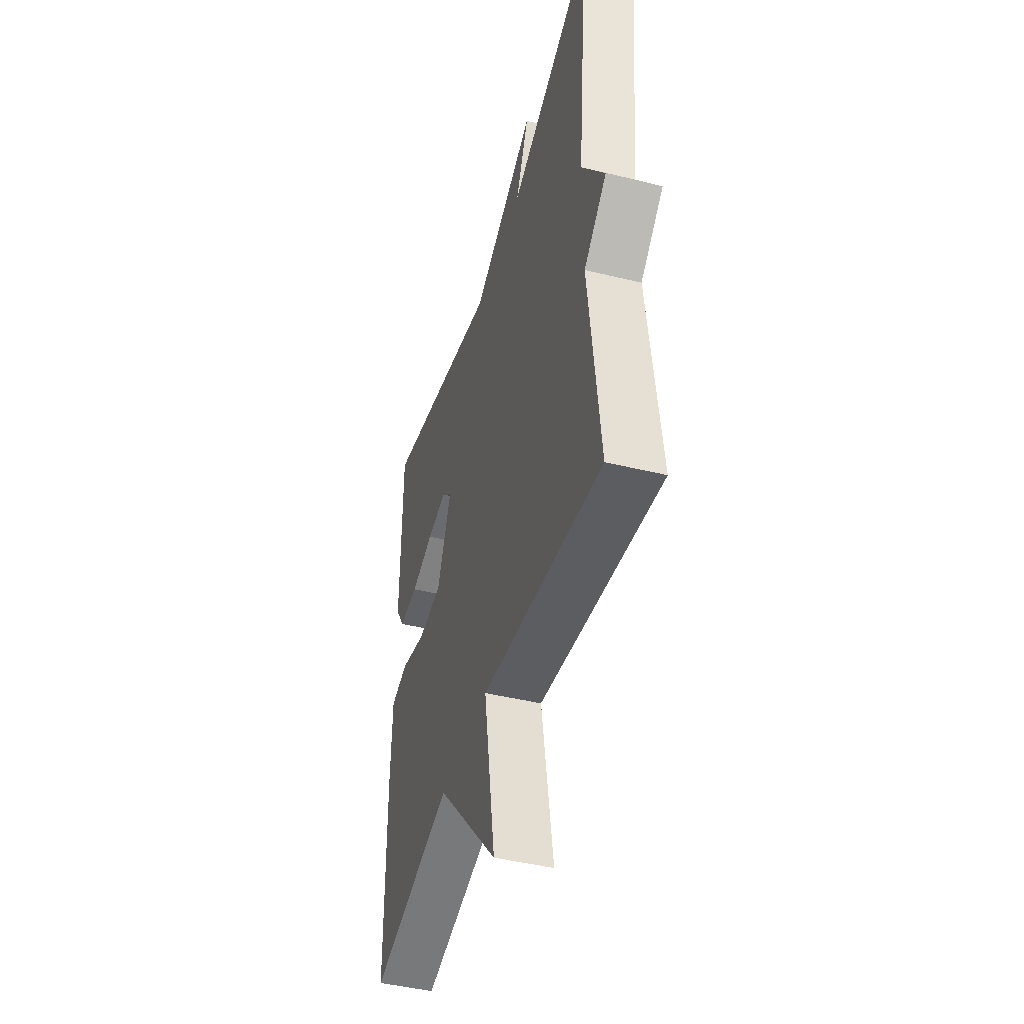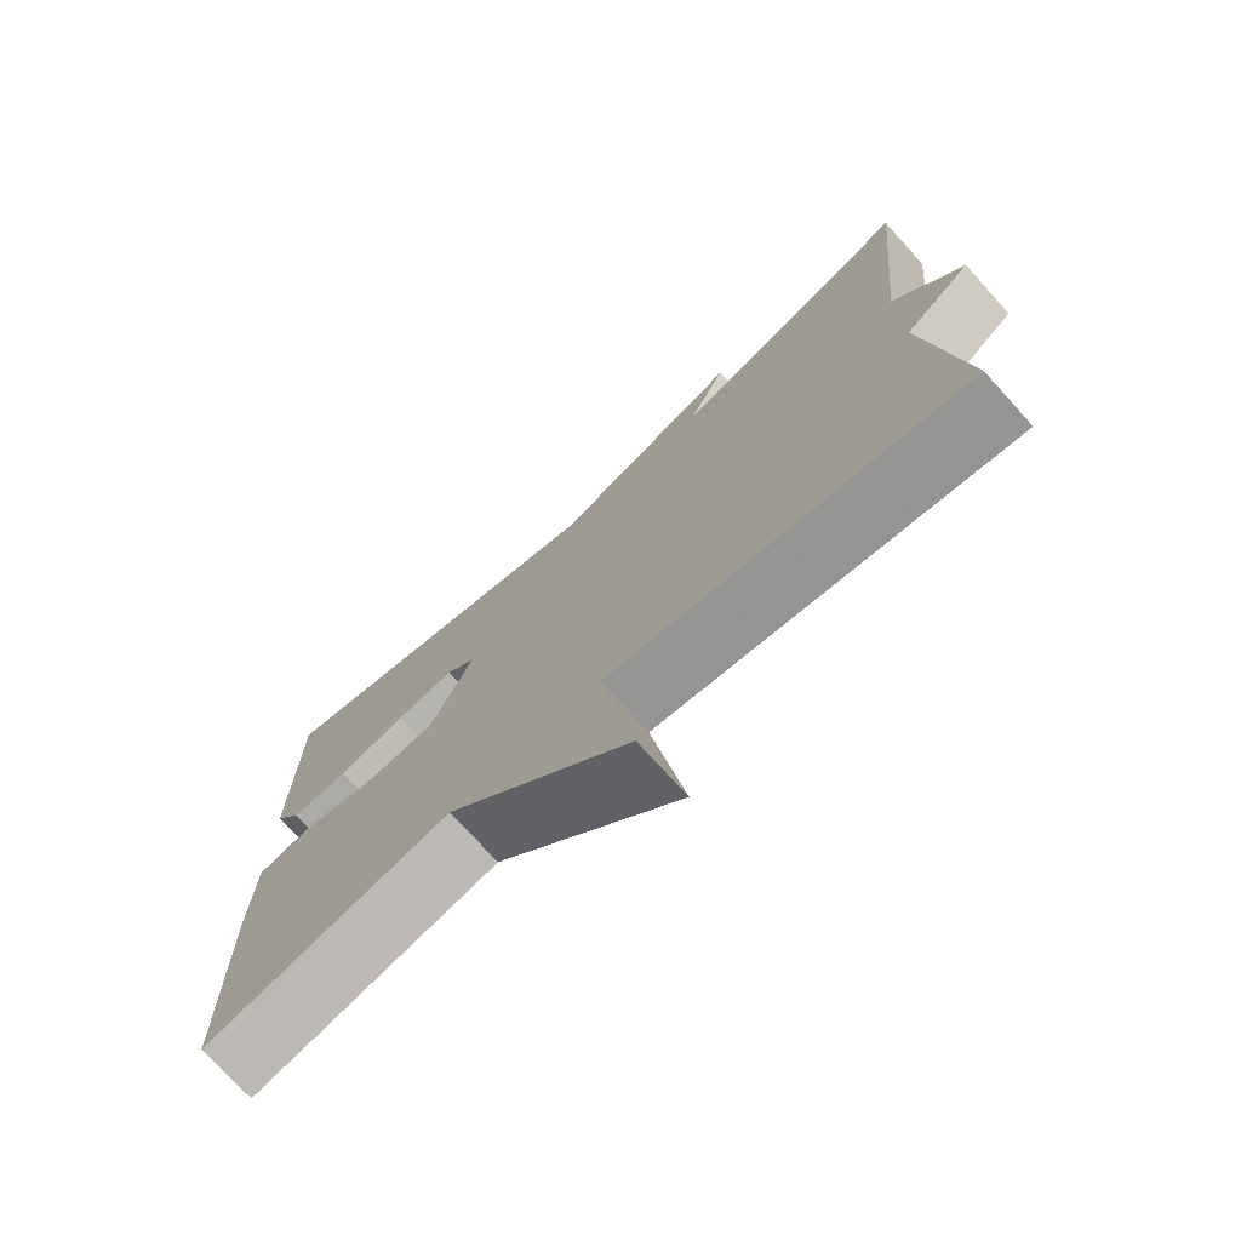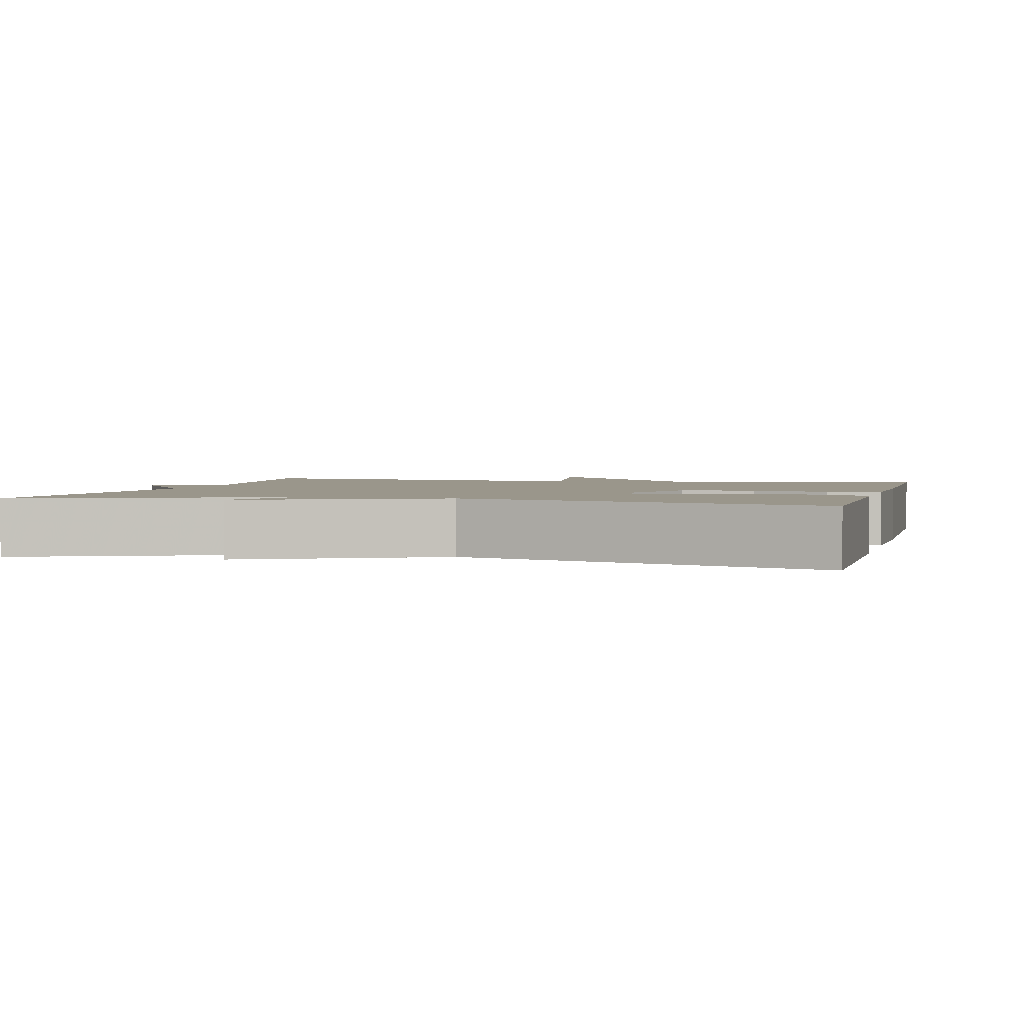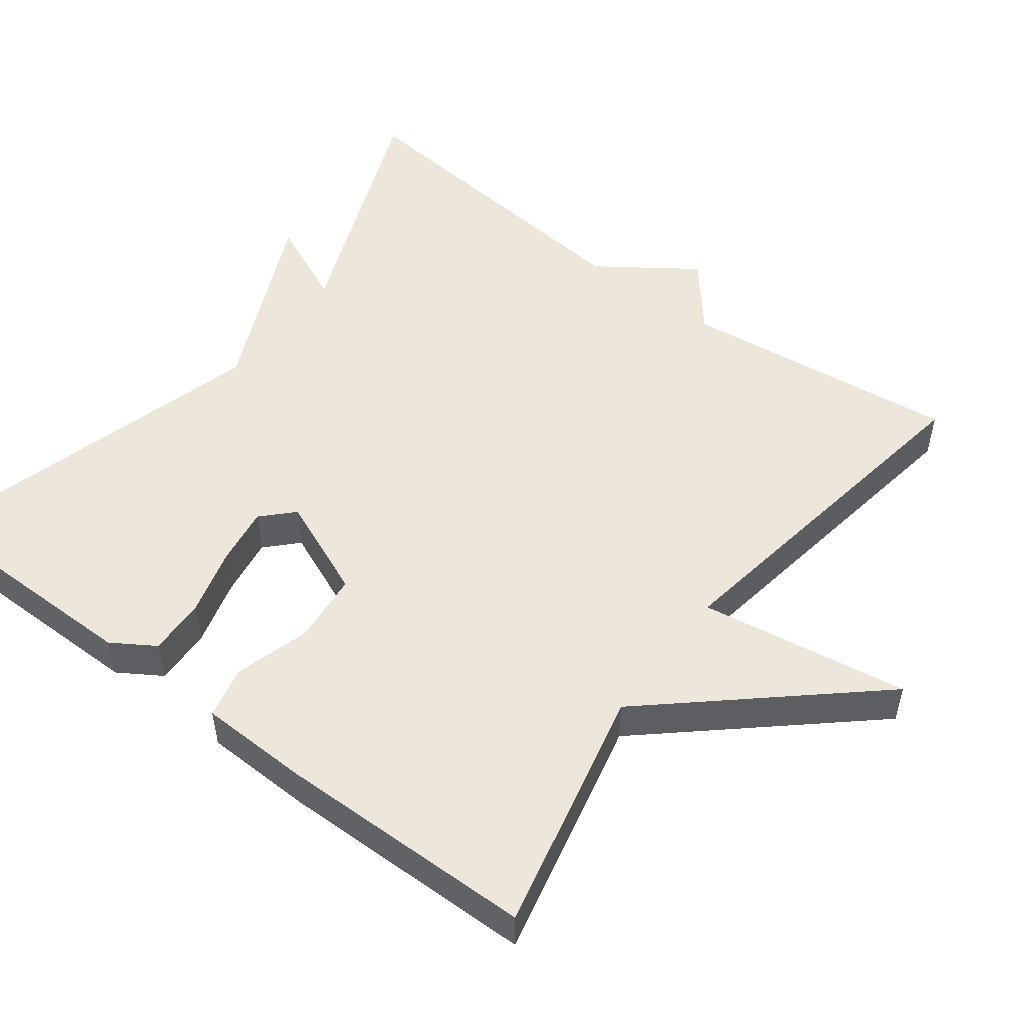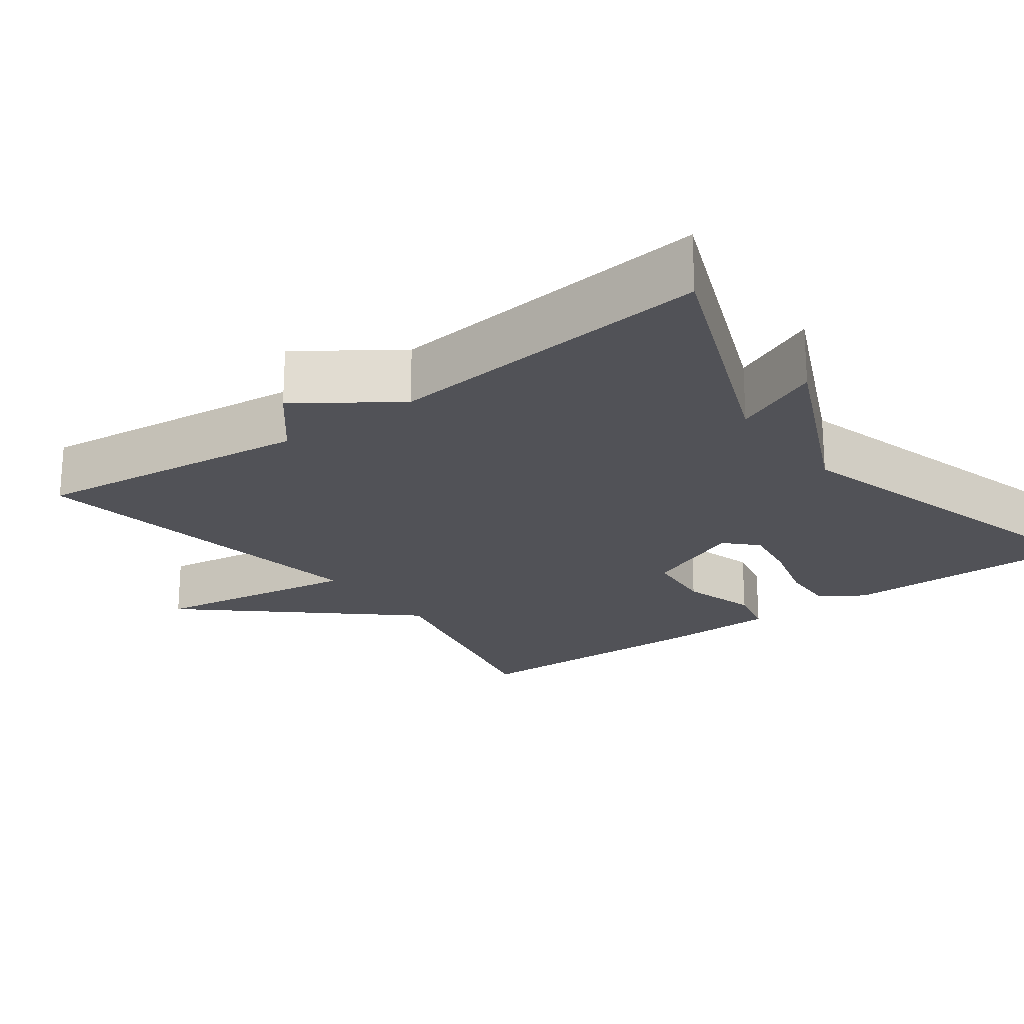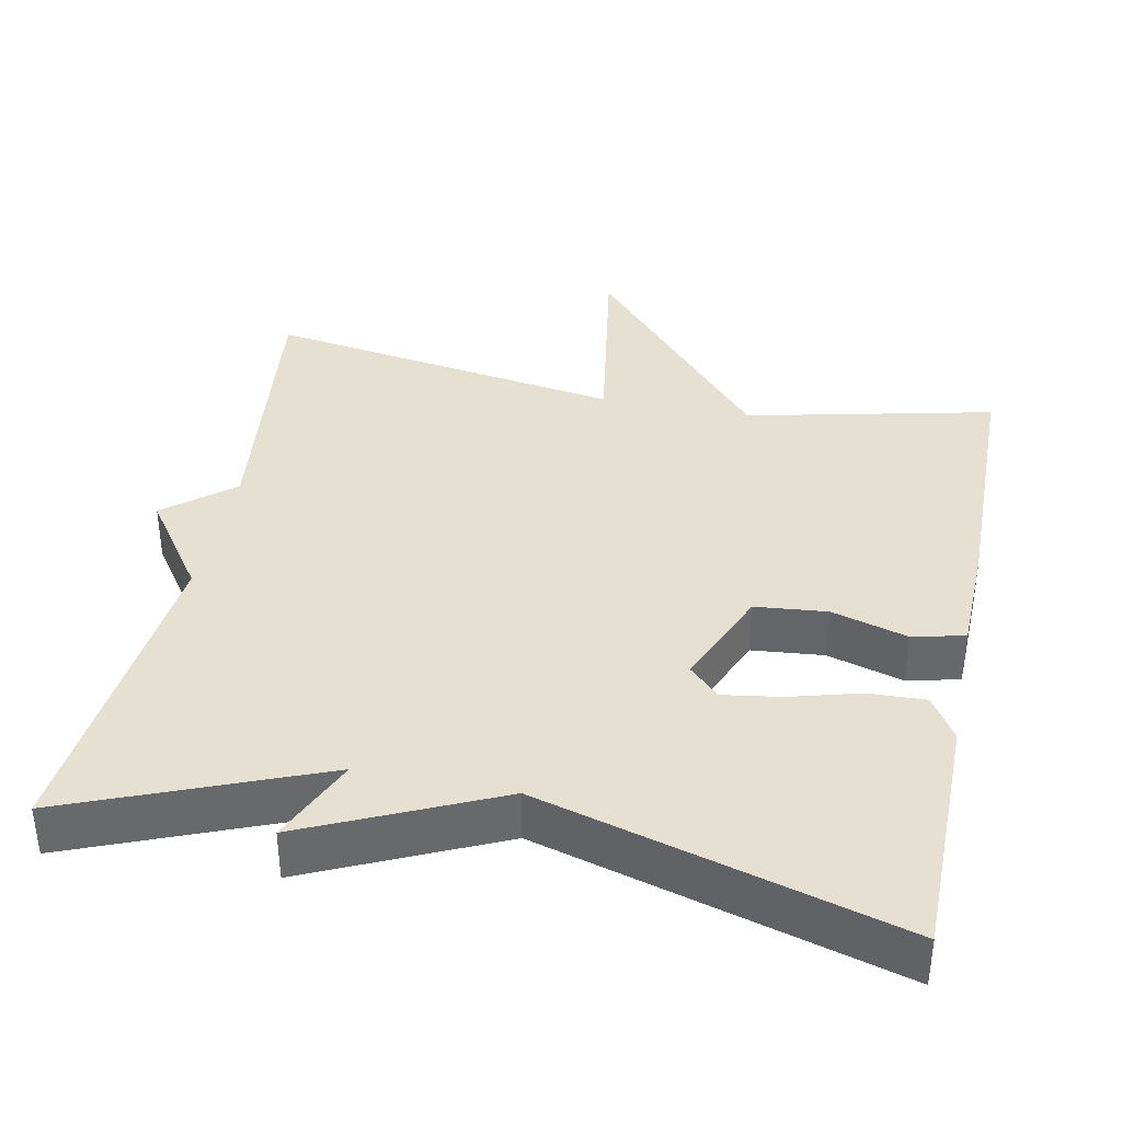
<metadata>
{"format":"obj","ext":"obj","renderer":"f3d","projection":"perspective","resolution":1024,"background":"white","views":[{"elev":-45.1,"azim":-105.8,"up":"+Z"},{"elev":-74.4,"azim":-137.8,"up":"+Z"},{"elev":2.3,"azim":14.1,"up":"+Y"},{"elev":51.4,"azim":127.1,"up":"+Y"},{"elev":-21.5,"azim":-53.5,"up":"+Y"},{"elev":37.8,"azim":11.4,"up":"+Y"}]}
</metadata>
<code>
v 0.5 0.07 0.5
v 0.501 0.07 0.175
v 0.465 0.07 0.118
v 0.389 0.07 0.121
v 0.299 0.07 0.146
v 0.221 0.07 0.158
v 0.181 0.07 0.119
v 0.237 0.07 -0.014
v 0.332 0.07 -0.023
v 0.432 0.07 0.006
v 0.501 0.07 -0.01
v 0.505 0.07 -0.156
v 0.5 0.07 -0.5
v 0.174 0.07 -0.426
v -0.07 0.07 -0.703
v -0.026 0.07 -0.426
v -0.5 0.07 -0.5
v -0.457 0.07 -0.131
v -0.546 0.07 -0.058
v -0.457 0.07 0.069
v -0.5 0.07 0.5
v -0.171 0.07 0.368
v -0.222 0.07 0.483
v 0.029 0.07 0.368
v 0.5 0 0.5
v 0.501 0 0.175
v 0.465 0 0.118
v 0.389 0 0.121
v 0.299 0 0.146
v 0.221 0 0.158
v 0.181 0 0.119
v 0.237 0 -0.014
v 0.332 0 -0.023
v 0.432 0 0.006
v 0.501 0 -0.01
v 0.505 0 -0.156
v 0.5 0 -0.5
v 0.174 0 -0.426
v -0.07 0 -0.703
v -0.026 0 -0.426
v -0.5 0 -0.5
v -0.457 0 -0.131
v -0.546 0 -0.058
v -0.457 0 0.069
v -0.5 0 0.5
v -0.171 0 0.368
v -0.222 0 0.483
v 0.029 0 0.368
f 22 23 24
f 20 21 22
f 20 22 24
f 19 20 24
f 18 19 24
f 16 17 18 24
f 14 15 16
f 14 16 24
f 12 13 14
f 11 12 14
f 10 11 14
f 9 10 14
f 8 9 14
f 7 8 14 24
f 6 7 24 1
f 3 4 5
f 2 3 5
f 1 2 5
f 1 5 6
f 48 47 46
f 46 45 44
f 48 46 44
f 48 44 43
f 48 43 42
f 48 42 41 40
f 40 39 38
f 48 40 38
f 38 37 36
f 38 36 35
f 38 35 34
f 38 34 33
f 38 33 32
f 48 38 32 31
f 25 48 31 30
f 29 28 27
f 29 27 26
f 29 26 25
f 30 29 25
f 1 25 26 2
f 2 26 27 3
f 3 27 28 4
f 4 28 29 5
f 5 29 30 6
f 6 30 31 7
f 7 31 32 8
f 8 32 33 9
f 9 33 34 10
f 10 34 35 11
f 11 35 36 12
f 12 36 37 13
f 13 37 38 14
f 14 38 39 15
f 15 39 40 16
f 16 40 41 17
f 17 41 42 18
f 18 42 43 19
f 19 43 44 20
f 20 44 45 21
f 21 45 46 22
f 22 46 47 23
f 23 47 48 24
f 24 48 25 1

</code>
